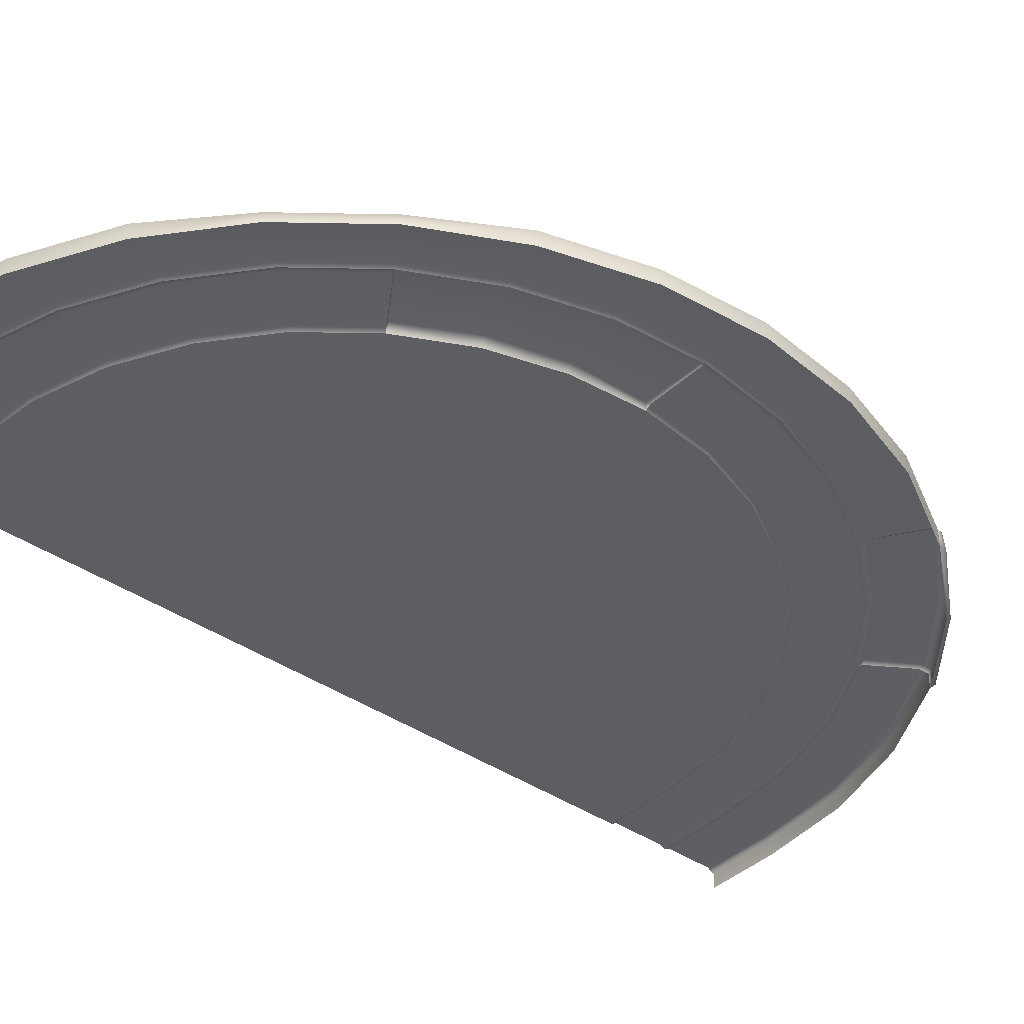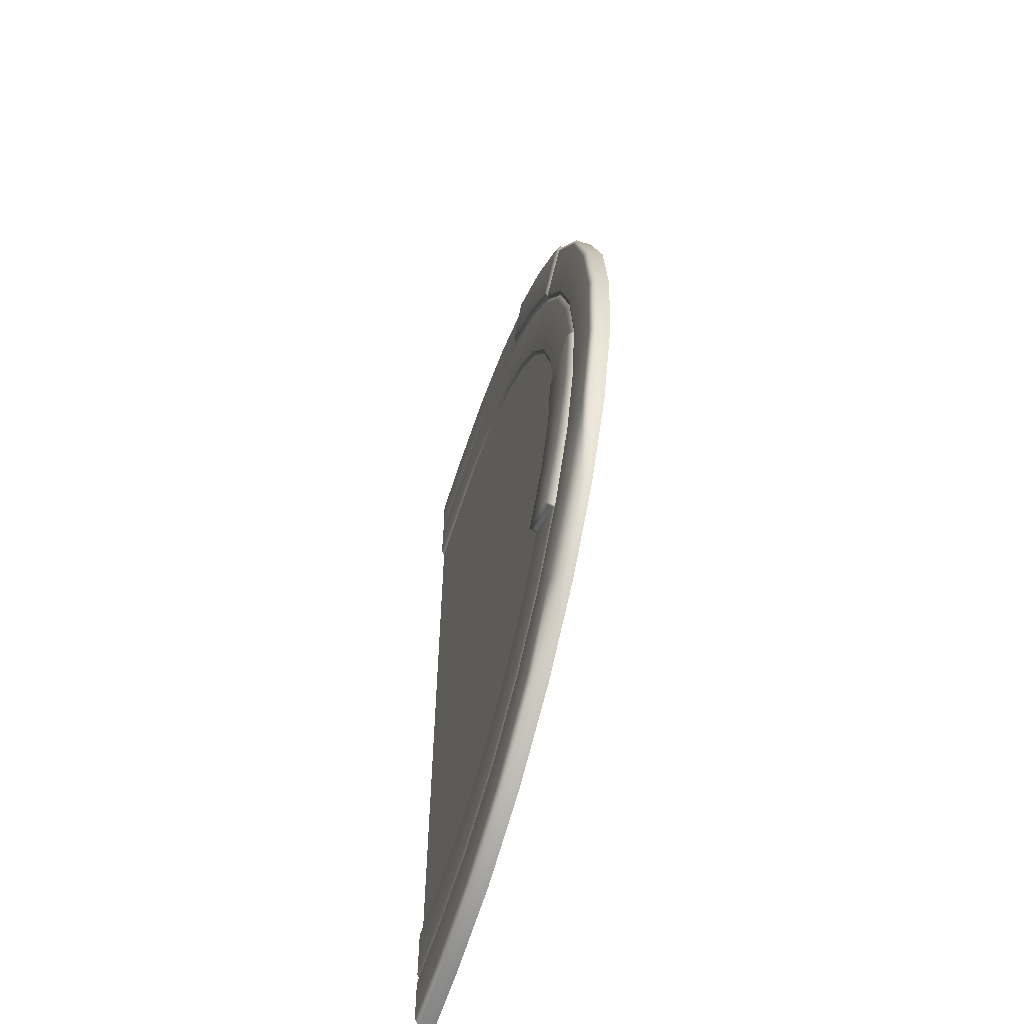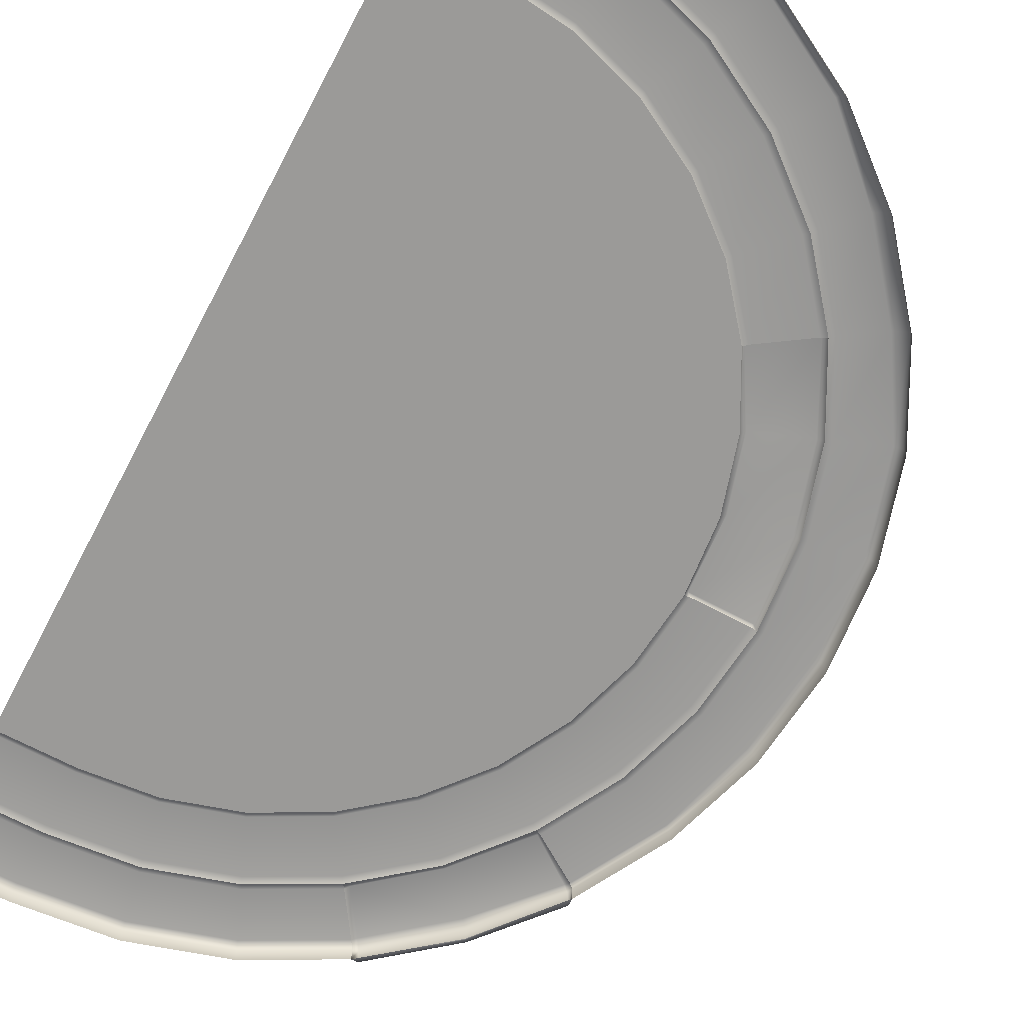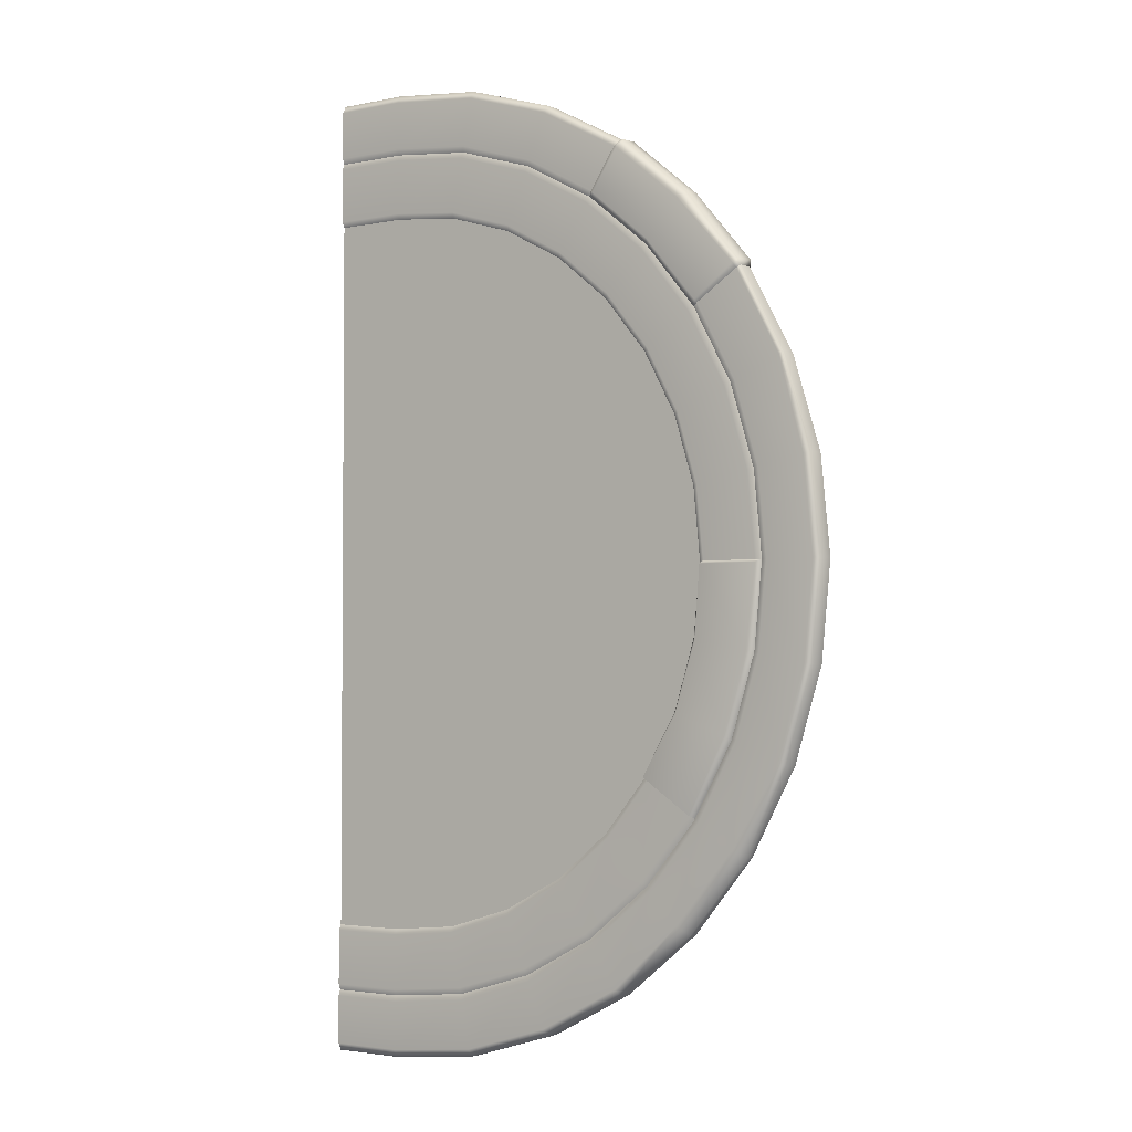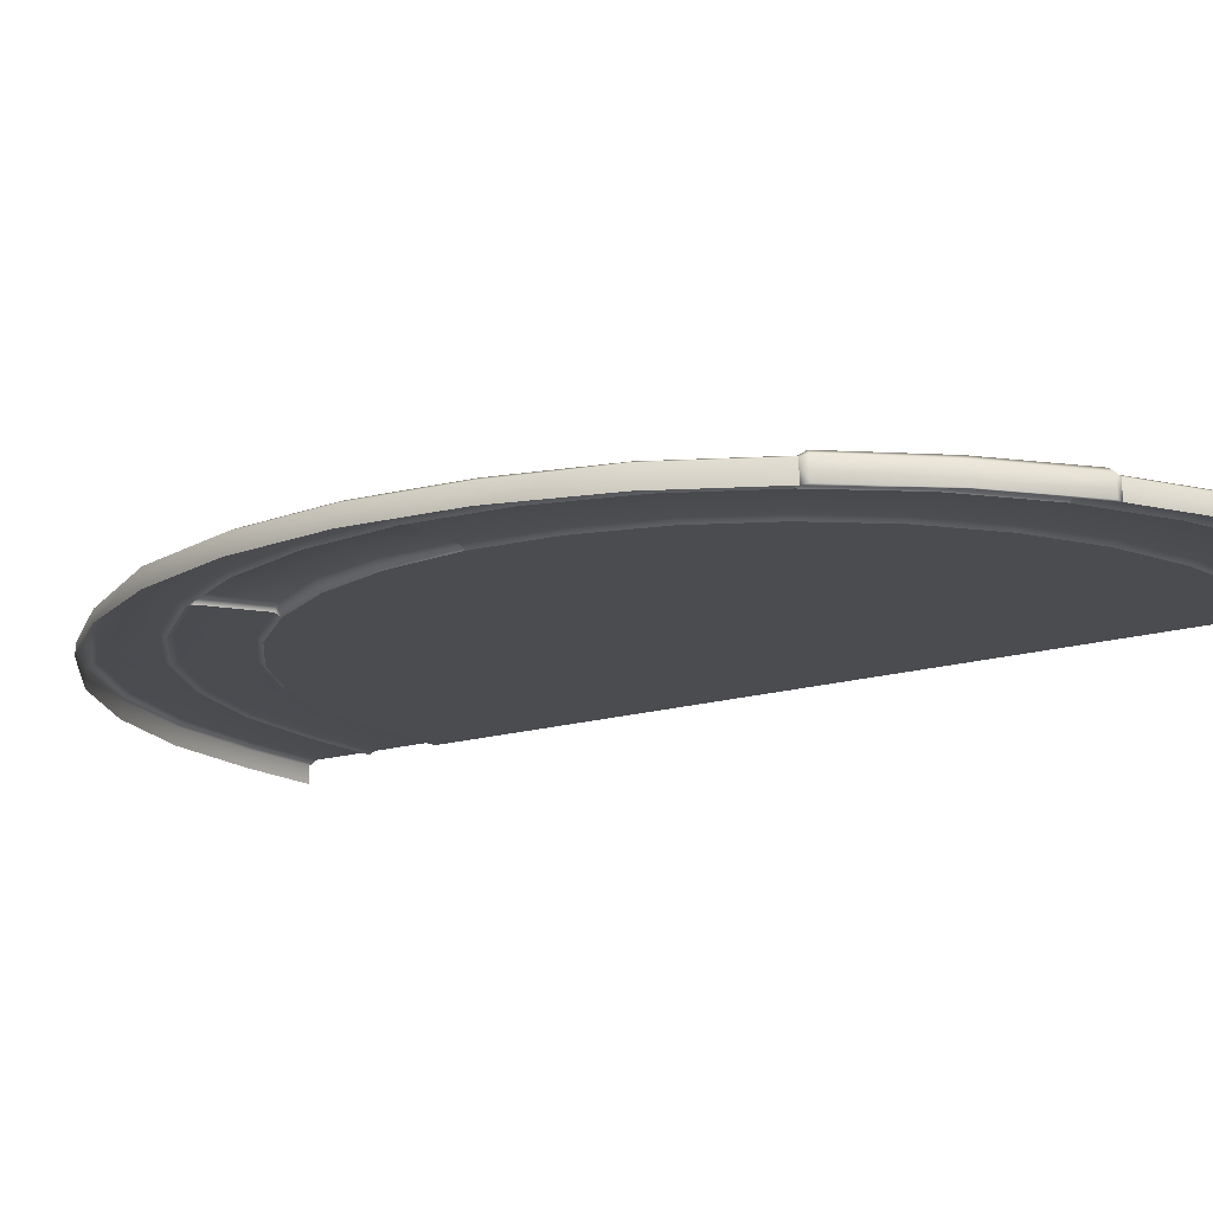
<metadata>
{"format":"obj","ext":"obj","renderer":"f3d","projection":"perspective","resolution":1024,"background":"white","views":[{"elev":-39.3,"azim":-130.7,"up":"+Y"},{"elev":-60.4,"azim":-107.5,"up":"+Z"},{"elev":-69.3,"azim":152.2,"up":"+Y"},{"elev":-2.8,"azim":-144.7,"up":"+Z"},{"elev":-14.8,"azim":-55.1,"up":"+Y"}]}
</metadata>
<code>
g ranchUp_stoneMosaic01
v 2.25e-06 -0.001085 -5.034
v 2.25e-06 0.1541 -5.034
v -0.9821 0.1541 -4.937
v -0.9821 -0.001085 -4.937
v -1.926 0.1541 -4.651
v -1.926 -0.001085 -4.651
v -2.797 0.1541 -4.186
v -2.797 -0.001085 -4.186
v -3.56 0.09809 -3.56
v -3.56 -0.001085 -3.56
v -4.186 0.09809 -2.797
v -4.186 -0.001085 -2.797
v -4.651 0.1541 -1.926
v -4.651 -0.001085 -1.926
v -4.937 0.1541 -0.9821
v -4.937 -0.001085 -0.9821
v -5.034 0.1541 -1.65e-06
v -5.034 -0.001085 -1.65e-06
v -4.937 0.1541 0.9821
v -4.937 -0.001085 0.9821
v -4.651 0.1717 1.926
v -4.651 -0.001085 1.926
v -4.186 0.1717 2.797
v -4.186 -0.001085 2.797
v -2.797 -0.001085 4.186
v -2.797 0.1541 4.186
v -1.926 0.1541 4.651
v -1.926 -0.001085 4.651
v -0.9821 0.1541 4.937
v -0.9821 -0.001085 4.937
v -8.251e-07 0.1541 5.034
v -8.251e-07 -0.001085 5.034
v 1.275e-06 0.1949 -3.774
v 1.2e-06 0.1641 -3.717
v -0.7252 0.1641 -3.646
v -0.7362 0.1949 -3.701
v 1.8e-06 0.1949 -4.34
v -1.423 0.1641 -3.434
v -0.8467 0.1949 -4.257
v 1.875e-06 0.1702 -4.401
v -0.8586 0.1702 -4.317
v -1.444 0.1949 -3.486
v -2.065 0.1641 -3.091
v -1.661 0.1949 -4.01
v -1.684 0.1702 -4.066
v -2.097 0.1949 -3.138
v -2.629 0.1641 -2.629
v -2.411 0.1949 -3.608
v -2.445 0.1702 -3.659
v -2.668 0.1949 -2.668
v -3.091 0.1641 -2.065
v -3.138 0.1949 -2.097
v -3.069 0.1949 -3.069
v -3.112 0.1702 -3.112
v -3.608 0.1949 -2.411
v -3.659 0.1702 -2.445
v -3.774 0.1949 -1.937e-06
v -3.717 0.1641 -1.948e-06
v -3.646 0.1641 0.7252
v -3.701 0.1949 0.7362
v -4.34 0.1949 -1.828e-06
v -3.434 0.1641 1.423
v -4.257 0.1949 0.8467
v -4.401 0.1702 -1.817e-06
v -4.317 0.1702 0.8586
v -3.486 0.1949 1.444
v -3.091 0.1641 2.065
v -4.01 0.1949 1.661
v -4.066 0.1702 1.684
v -3.138 0.1949 2.097
v -2.629 0.1641 2.629
v -3.608 0.1949 2.411
v -3.659 0.1702 2.445
v -2.668 0.1949 2.668
v -2.065 0.1641 3.091
v -3.069 0.1949 3.069
v -3.112 0.1702 3.112
v -2.097 0.1949 3.138
v -1.423 0.1641 3.434
v -2.411 0.1949 3.608
v -2.445 0.1702 3.659
v -1.444 0.1949 3.486
v -0.7252 0.1641 3.646
v -1.661 0.1949 4.01
v -1.684 0.1702 4.066
v -0.7362 0.1949 3.701
v -1.2e-06 0.1641 3.717
v -1.2e-06 0.1949 3.774
v -0.8467 0.1949 4.257
v -0.8586 0.1702 4.317
v -1.05e-06 0.1949 4.34
v -1.05e-06 0.1702 4.401
v -4.651 0.1717 1.926
v -4.149 0.1949 2.767
v -4.186 0.1717 2.797
v -4.607 0.1949 1.911
v -4.937 0.1541 0.9821
v -3.71 0.1949 2.479
v -4.861 0.1949 0.9669
v -5.034 0.1541 -1.65e-06
v -4.123 0.1949 1.708
v -3.659 0.1702 2.445
v -4.066 0.1702 1.684
v -4.377 0.1949 0.8706
v -4.317 0.1702 0.8586
v -4.956 0.1949 -1.671e-06
v -4.937 0.1541 -0.9821
v -4.462 0.1949 -1.801e-06
v -4.401 0.1702 -1.817e-06
v -4.861 0.1949 -0.9669
v -4.651 0.1541 -1.926
v -4.377 0.1949 -0.8706
v -4.317 0.1702 -0.8586
v -4.579 0.1949 -1.897
v -4.186 0.09809 -2.797
v -4.123 0.1949 -1.708
v -4.066 0.1702 -1.684
v -4.073 0.1949 -2.72
v -3.56 0.09809 -3.56
v -3.71 0.1949 -2.479
v -3.659 0.1702 -2.445
v -3.456 0.1949 -3.471
v -2.797 0.1541 -4.186
v -3.155 0.1949 -3.155
v -3.112 0.1702 -3.112
v -2.754 0.1949 -4.121
v -1.926 0.1541 -4.651
v -2.479 0.1949 -3.71
v -2.445 0.1702 -3.659
v -1.897 0.1949 -4.579
v -0.9821 0.1541 -4.937
v -1.708 0.1949 -4.123
v -1.684 0.1702 -4.066
v -0.9669 0.1949 -4.861
v 2.25e-06 0.1541 -5.034
v 2.25e-06 0.1949 -4.956
v -0.8706 0.1949 -4.377
v -0.8586 0.1702 -4.317
v 1.875e-06 0.1949 -4.462
v 1.875e-06 0.1702 -4.401
v -0.9821 0.1541 4.937
v -8.251e-07 0.1949 4.956
v -8.251e-07 0.1541 5.034
v -0.9669 0.1949 4.861
v -1.926 0.1541 4.651
v -9.752e-07 0.1949 4.462
v -1.897 0.1949 4.579
v -2.797 0.1541 4.186
v -2.754 0.1949 4.121
v -0.8706 0.1949 4.377
v -1.05e-06 0.1702 4.401
v -0.8586 0.1702 4.317
v -1.708 0.1949 4.123
v -2.479 0.1949 3.71
v -1.684 0.1702 4.066
v -2.445 0.1702 3.659
v 2.25e-06 -0.001085 -5.034
v 0.7641 -0.001085 -5.034
v 0.7641 0.1541 -5.034
v 2.25e-06 0.1541 -5.034
v -8.251e-07 0.1541 5.034
v 0.7641 0.1541 5.034
v 0.7641 -0.001085 5.034
v -8.251e-07 -0.001085 5.034
v 2.25e-06 0.1541 -5.034
v 0.7641 0.1541 -5.034
v 0.7641 0.1949 -4.956
v 2.25e-06 0.1949 -4.956
v -8.251e-07 0.1949 4.956
v 0.7641 0.1949 4.956
v 0.7641 0.1541 5.034
v -8.251e-07 0.1541 5.034
v 1.875e-06 0.1702 -4.401
v 0.7641 0.1702 -4.401
v 0.7641 0.1949 -4.34
v 1.8e-06 0.1949 -4.34
v -1.05e-06 0.1949 4.34
v 0.7641 0.1949 4.34
v 0.7641 0.1702 4.401
v -1.05e-06 0.1702 4.401
v 1.275e-06 0.1949 -3.774
v 0.7641 0.1949 -3.774
v 0.7641 0.1641 -3.717
v 1.2e-06 0.1641 -3.717
v -1.2e-06 0.1641 3.717
v 0.7641 0.1641 3.717
v 0.7641 0.1949 3.774
v -1.2e-06 0.1949 3.774
v 1.8e-06 0.1949 -4.34
v 0.7641 0.1949 -4.34
v 0.7641 0.1949 -3.774
v 1.275e-06 0.1949 -3.774
v -1.2e-06 0.1949 3.774
v 0.7641 0.1949 3.774
v 0.7641 0.1949 4.34
v -1.05e-06 0.1949 4.34
v 2.25e-06 0.1949 -4.956
v 0.7641 0.1949 -4.956
v 0.7641 0.1949 -4.462
v 1.875e-06 0.1949 -4.462
v -9.752e-07 0.1949 4.462
v 0.7641 0.1949 4.462
v 0.7641 0.1949 4.956
v -8.251e-07 0.1949 4.956
v -1.05e-06 0.1702 4.401
v 0.7641 0.1702 4.401
v 0.7641 0.1949 4.462
v -9.752e-07 0.1949 4.462
v 1.875e-06 0.1949 -4.462
v 0.7641 0.1949 -4.462
v 0.7641 0.1702 -4.401
v 1.875e-06 0.1702 -4.401
v -2.797 -0.001085 4.186
v -2.855 0.1695 4.177
v -2.797 0.1541 4.186
v -2.86 -0.001085 4.184
v -3.56 -0.001085 3.56
v -3.584 -0.001085 3.584
v -3.581 0.1716 3.581
v -4.186 -0.001085 2.797
v -4.185 -0.001085 2.873
v -4.172 0.1872 2.859
v -4.186 0.1717 2.797
v -4.149 0.1949 2.767
v -4.172 0.1872 2.859
v -4.186 0.1717 2.797
v -4.122 0.2279 2.819
v -3.71 0.1949 2.479
v -3.511 0.2287 3.511
v -3.581 0.1716 3.581
v -3.698 0.2298 2.509
v -3.659 0.1702 2.445
v -3.155 0.2298 3.155
v -3.112 0.1702 3.112
v -2.521 0.2298 3.682
v -2.445 0.1702 3.659
v -2.479 0.1949 3.71
v -2.754 0.1949 4.121
v -2.8 0.2278 4.099
v -2.855 0.1695 4.177
v -2.797 0.1541 4.186
v -3.434 0.1641 -1.423
v -3.127 0.2648 -2.063
v -3.091 0.1641 -2.065
v -3.138 0.1949 -2.097
v -3.49 0.2521 -1.447
v -3.646 0.1641 -0.7252
v -3.636 0.2748 -2.403
v -3.608 0.1949 -2.411
v -3.659 0.1702 -2.445
v -4.022 0.2593 -1.648
v -4.066 0.1702 -1.684
v -3.699 0.238 -0.7591
v -3.717 0.1641 -1.948e-06
v -4.265 0.2428 -0.8458
v -4.317 0.1702 -0.8586
v -3.745 0.223 -0.02583
v -3.774 0.1949 -1.937e-06
v -4.34 0.1949 -1.828e-06
v -4.357 0.226 -0.02577
v -4.401 0.1702 -1.817e-06
v 1.2e-06 0.1641 -3.717
v 0 0.1641 0
v -0.7252 0.1641 -3.646
v -1.423 0.1641 -3.434
v -2.065 0.1641 -3.091
v -2.629 0.1641 -2.629
v -3.091 0.1641 -2.065
v -3.434 0.1641 -1.423
v -3.646 0.1641 -0.7252
v -3.717 0.1641 -1.948e-06
v -3.646 0.1641 0.7252
v -3.434 0.1641 1.423
v -3.091 0.1641 2.065
v -2.629 0.1641 2.629
v -2.065 0.1641 3.091
v -1.423 0.1641 3.434
v -0.7252 0.1641 3.646
v -1.2e-06 0.1641 3.717
v 1.2e-06 0.1641 -3.717
v 0.7641 0.1641 -3.717
v 0.7641 0.1641 0
v 0 0.1641 0
v 0 0.1641 0
v 0.7641 0.1641 0
v 0.7641 0.1641 3.717
v -1.2e-06 0.1641 3.717
g ranchUp_stoneMosaic01_0
f 3 2 1
f 4 3 1
f 5 3 4
f 6 5 4
f 7 5 6
f 8 7 6
f 9 7 8
f 10 9 8
f 11 9 10
f 12 11 10
f 13 11 12
f 14 13 12
f 15 13 14
f 16 15 14
f 17 15 16
f 18 17 16
f 19 17 18
f 20 19 18
f 21 19 20
f 22 21 20
f 23 21 22
f 24 23 22
f 27 26 25
f 28 27 25
f 29 27 28
f 30 29 28
f 31 29 30
f 32 31 30
f 35 34 33
f 36 35 33
f 36 33 37
f 38 35 36
f 39 36 37
f 39 37 40
f 41 39 40
f 42 38 36
f 42 36 39
f 43 38 42
f 44 39 41
f 44 42 39
f 45 44 41
f 46 43 42
f 46 42 44
f 47 43 46
f 48 44 45
f 48 46 44
f 49 48 45
f 50 47 46
f 50 46 48
f 51 47 50
f 52 51 50
f 53 48 49
f 53 50 48
f 52 50 53
f 54 53 49
f 55 52 53
f 55 53 54
f 56 55 54
f 59 58 57
f 60 59 57
f 60 57 61
f 62 59 60
f 63 60 61
f 63 61 64
f 65 63 64
f 66 62 60
f 66 60 63
f 67 62 66
f 68 63 65
f 68 66 63
f 69 68 65
f 70 67 66
f 70 66 68
f 71 67 70
f 72 68 69
f 72 70 68
f 73 72 69
f 74 71 70
f 74 70 72
f 75 71 74
f 76 72 73
f 76 74 72
f 77 76 73
f 78 75 74
f 78 74 76
f 79 75 78
f 80 76 77
f 80 78 76
f 81 80 77
f 82 79 78
f 82 78 80
f 83 79 82
f 84 80 81
f 84 82 80
f 85 84 81
f 86 83 82
f 86 82 84
f 87 83 86
f 88 87 86
f 89 84 85
f 89 86 84
f 88 86 89
f 90 89 85
f 91 88 89
f 91 89 90
f 92 91 90
f 95 94 93
f 94 96 93
f 93 96 97
f 94 98 96
f 96 99 97
f 97 99 100
f 98 101 96
f 96 101 99
f 98 102 101
f 102 103 101
f 101 103 104
f 101 104 99
f 103 105 104
f 99 106 100
f 99 104 106
f 100 106 107
f 104 105 108
f 104 108 106
f 105 109 108
f 106 110 107
f 106 108 110
f 107 110 111
f 108 109 112
f 108 112 110
f 109 113 112
f 110 114 111
f 110 112 114
f 111 114 115
f 112 113 116
f 112 116 114
f 113 117 116
f 114 118 115
f 114 116 118
f 115 118 119
f 116 117 120
f 116 120 118
f 117 121 120
f 118 122 119
f 118 120 122
f 119 122 123
f 120 121 124
f 120 124 122
f 121 125 124
f 122 126 123
f 122 124 126
f 123 126 127
f 124 125 128
f 124 128 126
f 125 129 128
f 126 130 127
f 126 128 130
f 127 130 131
f 128 129 132
f 128 132 130
f 129 133 132
f 130 134 131
f 130 132 134
f 131 134 135
f 134 136 135
f 132 133 137
f 132 137 134
f 134 137 136
f 133 138 137
f 137 139 136
f 137 138 139
f 138 140 139
f 143 142 141
f 142 144 141
f 141 144 145
f 142 146 144
f 144 147 145
f 145 147 148
f 147 149 148
f 146 150 144
f 144 150 147
f 146 151 150
f 151 152 150
f 147 153 149
f 150 153 147
f 150 152 153
f 153 154 149
f 152 155 153
f 153 155 154
f 155 156 154
f 159 158 157
f 160 159 157
f 163 162 161
f 164 163 161
f 167 166 165
f 168 167 165
f 171 170 169
f 172 171 169
f 175 174 173
f 176 175 173
f 179 178 177
f 180 179 177
f 183 182 181
f 184 183 181
f 187 186 185
f 188 187 185
f 191 190 189
f 192 191 189
f 195 194 193
f 196 195 193
f 199 198 197
f 200 199 197
f 203 202 201
f 204 203 201
f 207 206 205
f 208 207 205
f 211 210 209
f 212 211 209
f 215 214 213
f 214 216 213
f 213 216 217
f 216 214 218
f 216 218 217
f 214 219 218
f 217 218 220
f 218 219 221
f 218 221 220
f 219 222 221
f 220 221 223
f 221 222 223
f 226 225 224
f 225 227 224
f 224 227 228
f 229 227 225
f 230 229 225
f 227 231 228
f 231 232 228
f 233 231 227
f 231 233 232
f 229 233 227
f 233 234 232
f 233 235 234
f 235 233 229
f 235 236 234
f 235 237 236
f 237 235 238
f 239 229 230
f 239 235 229
f 235 239 238
f 240 239 230
f 238 239 241
f 239 240 241
f 244 243 242
f 245 243 244
f 243 246 242
f 242 246 247
f 248 243 245
f 246 243 248
f 249 248 245
f 250 248 249
f 251 248 250
f 251 246 248
f 252 251 250
f 246 253 247
f 253 246 251
f 247 253 254
f 255 251 252
f 255 253 251
f 256 255 252
f 253 257 254
f 257 253 255
f 254 257 258
f 258 257 259
f 260 255 256
f 260 257 255
f 257 260 259
f 261 260 256
f 259 260 261
g ranchUp_stoneMosaic01_1
f 264 263 262
f 265 263 264
f 266 263 265
f 267 263 266
f 268 263 267
f 269 263 268
f 270 263 269
f 271 263 270
f 272 263 271
f 273 263 272
f 274 263 273
f 275 263 274
f 276 263 275
f 277 263 276
f 278 263 277
f 279 263 278
f 282 281 280
f 283 282 280
f 286 285 284
f 287 286 284

</code>
